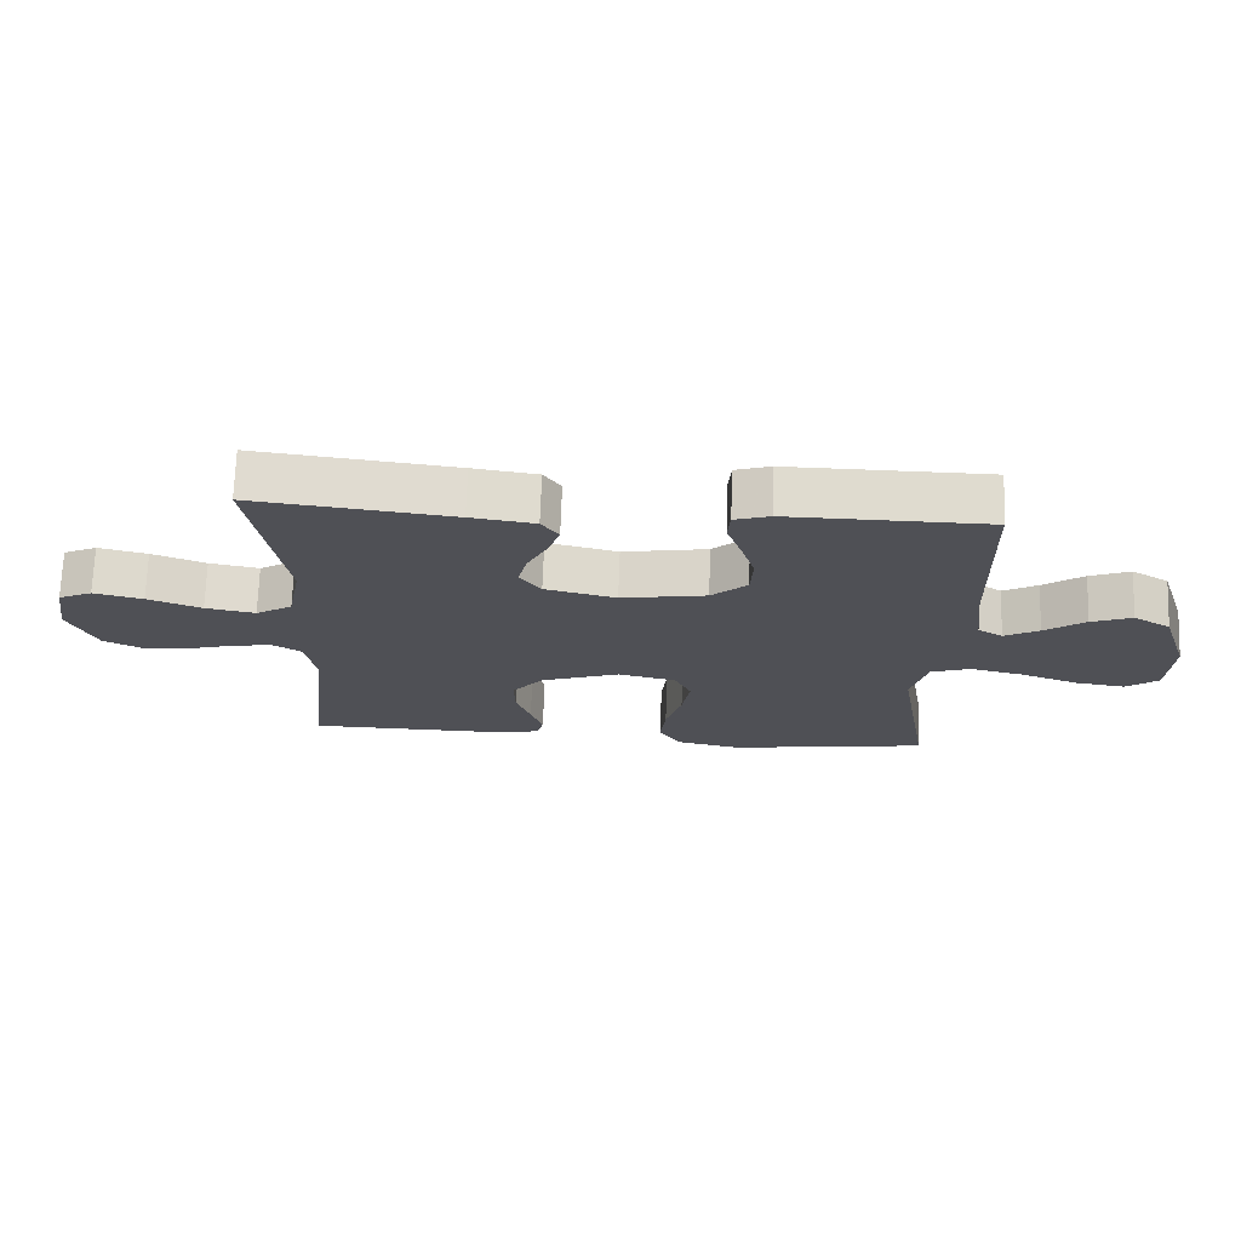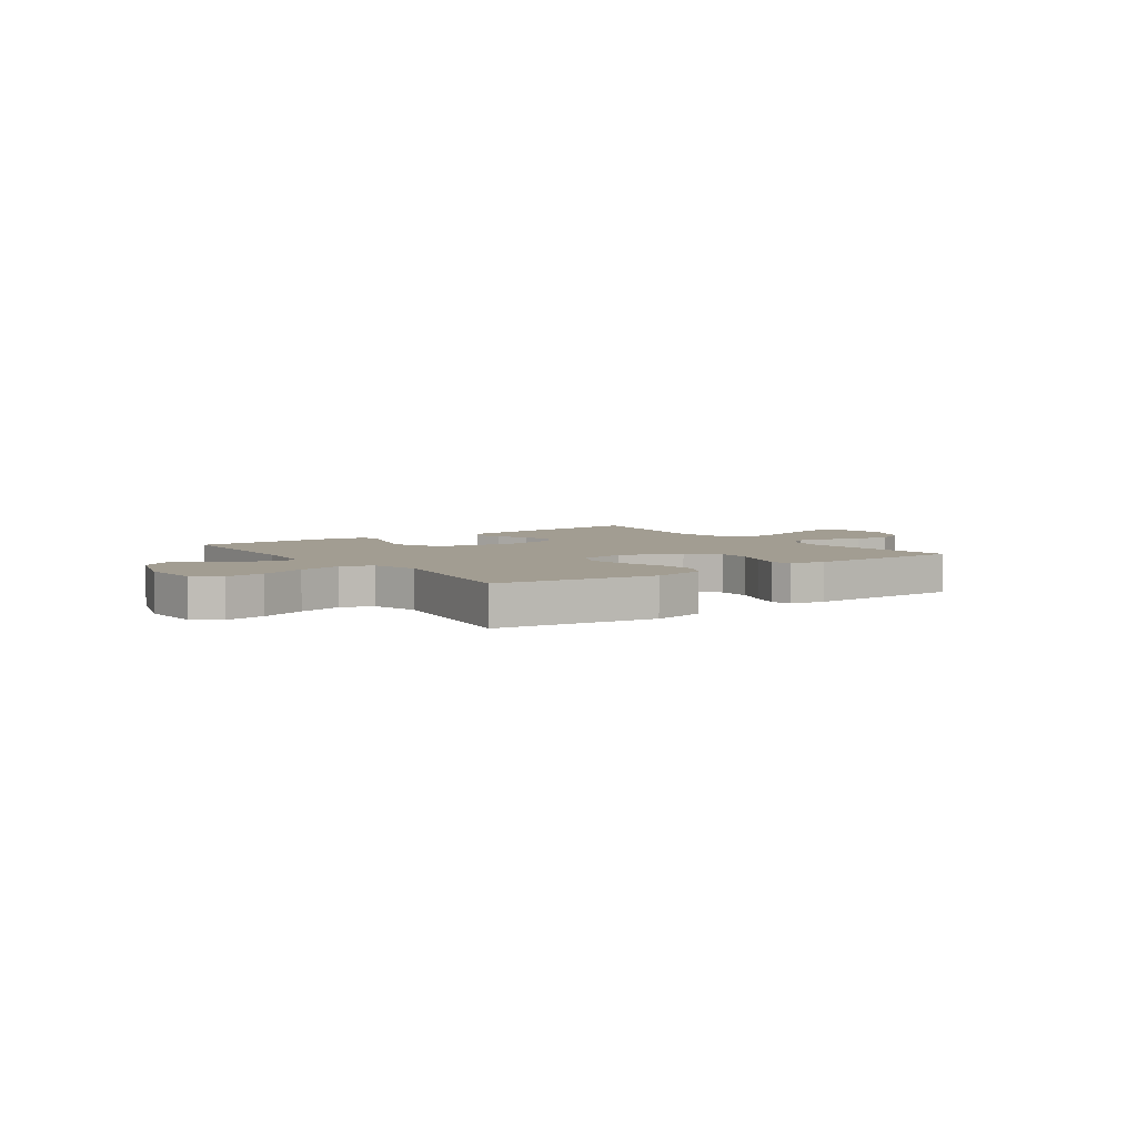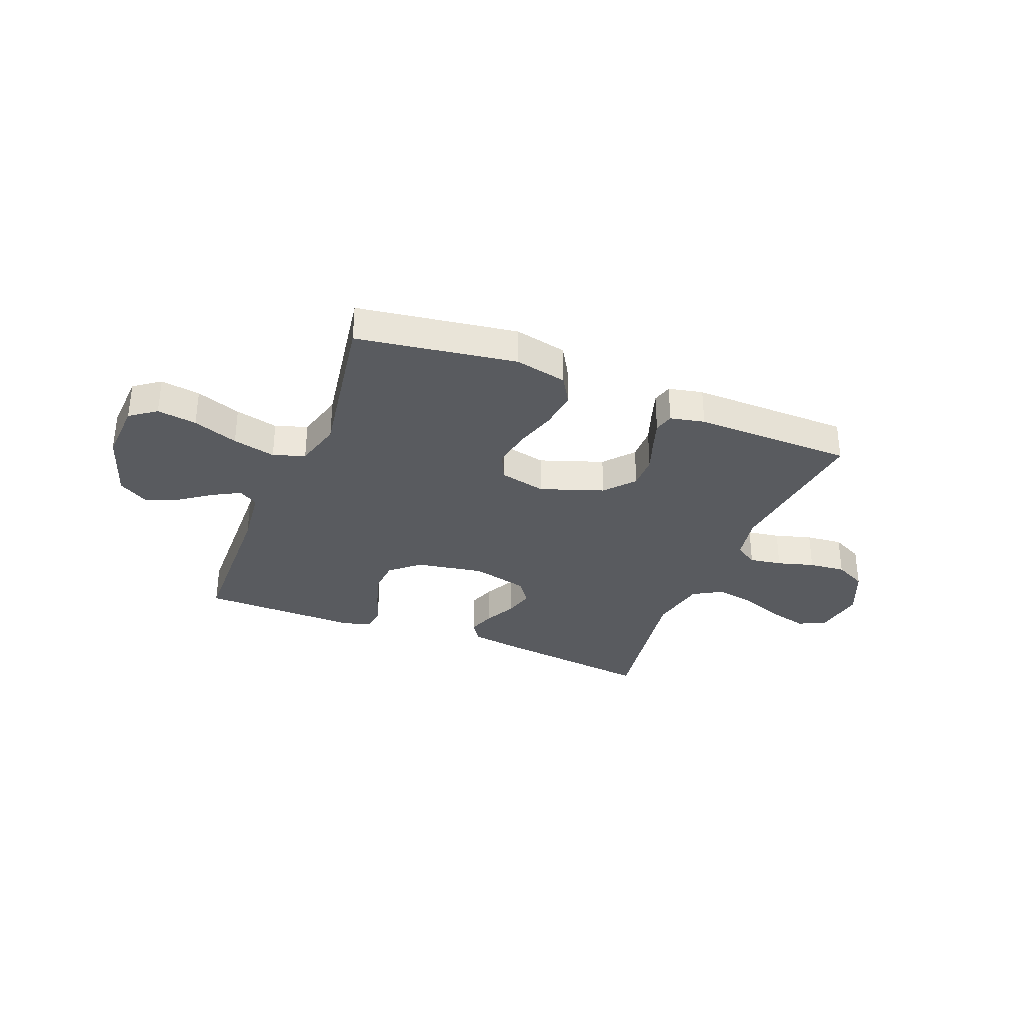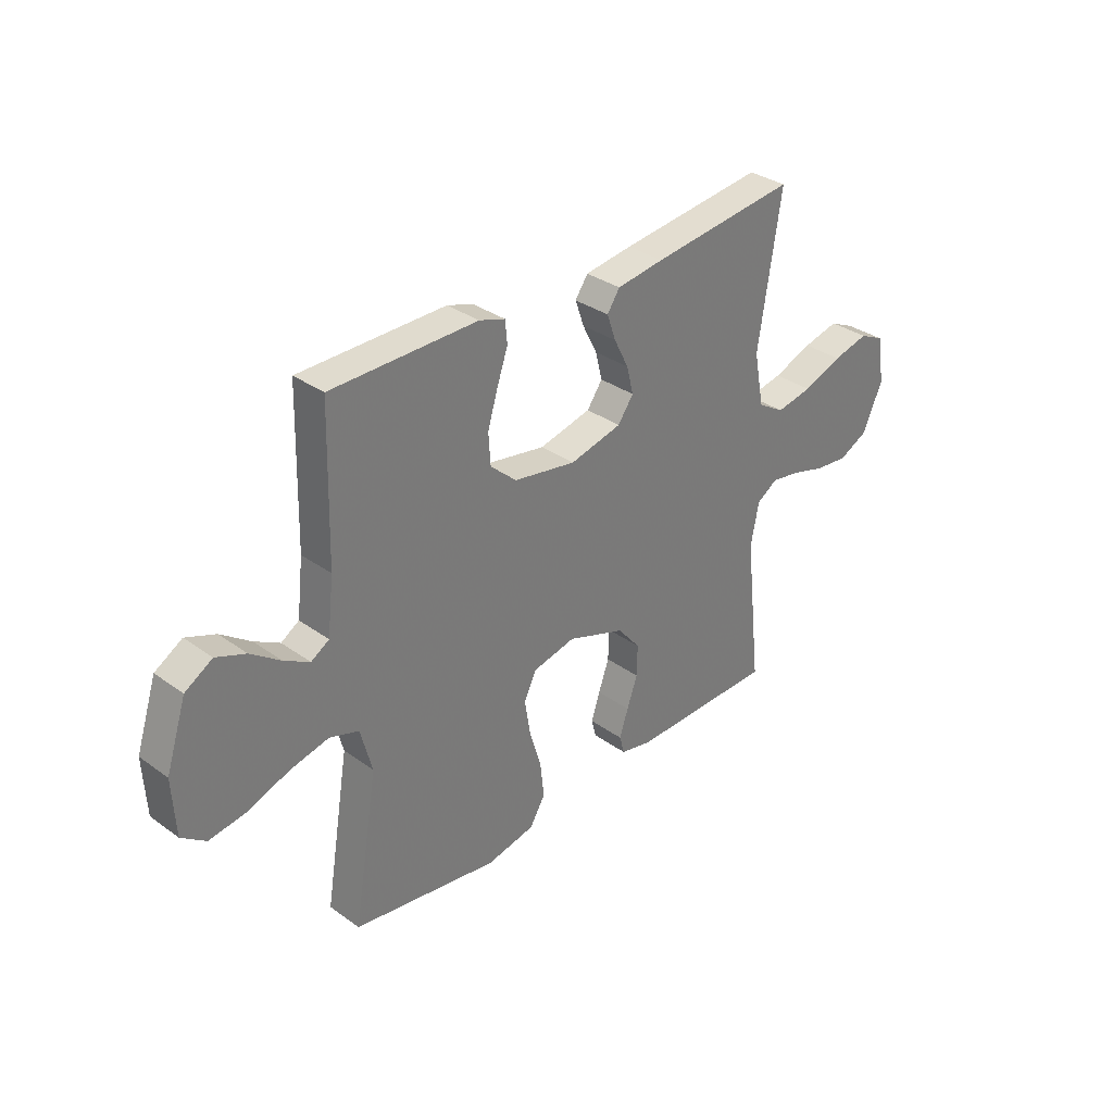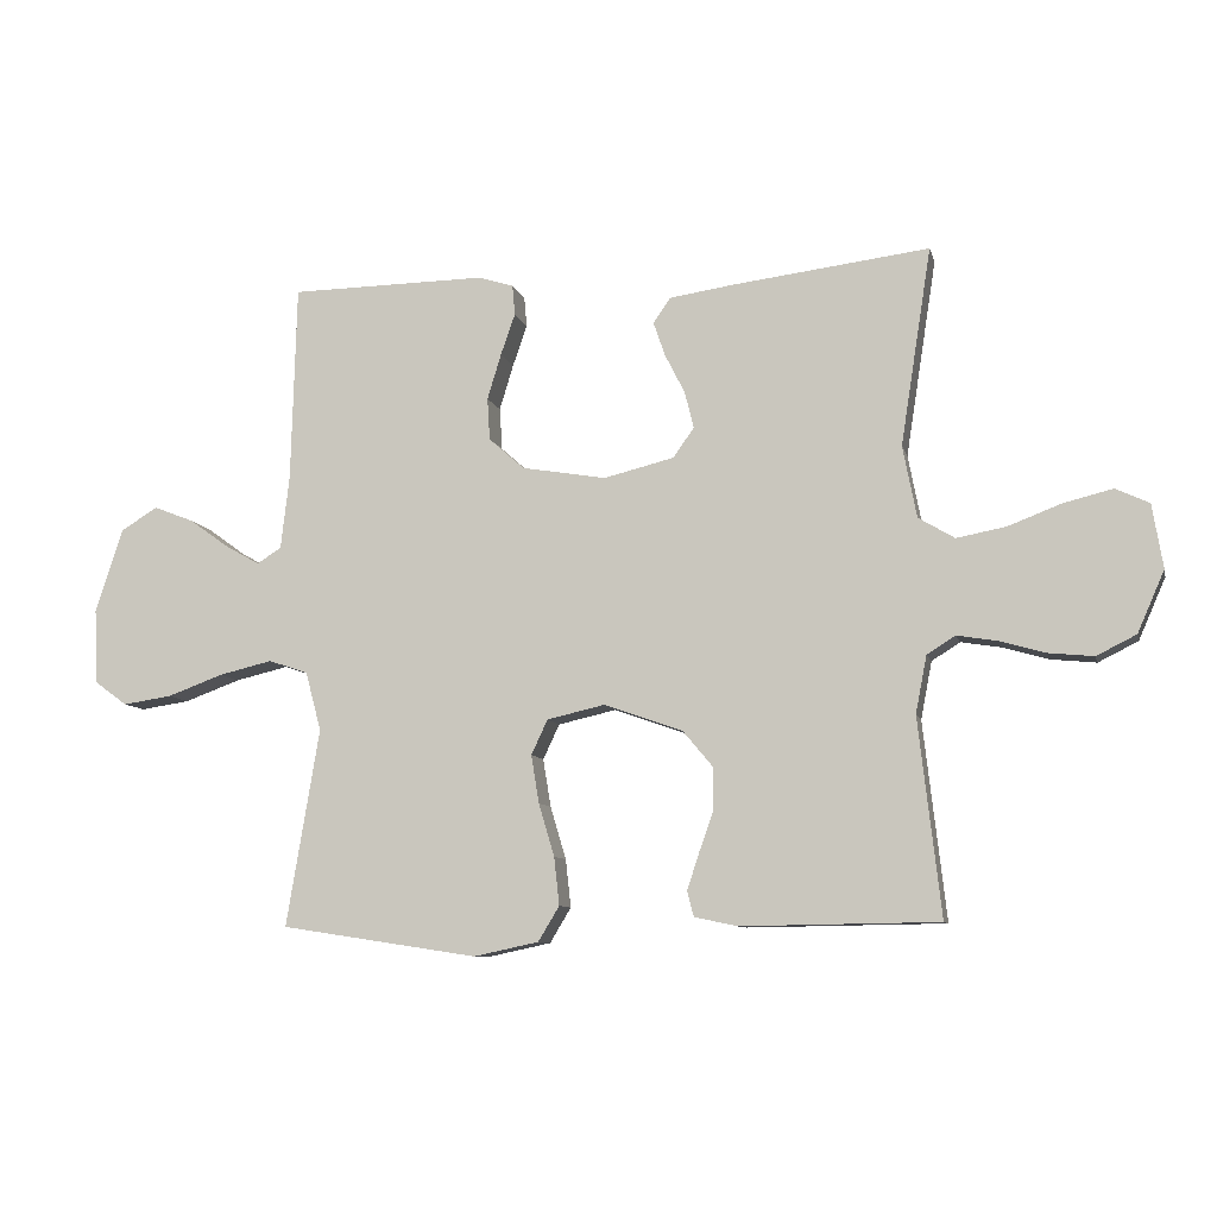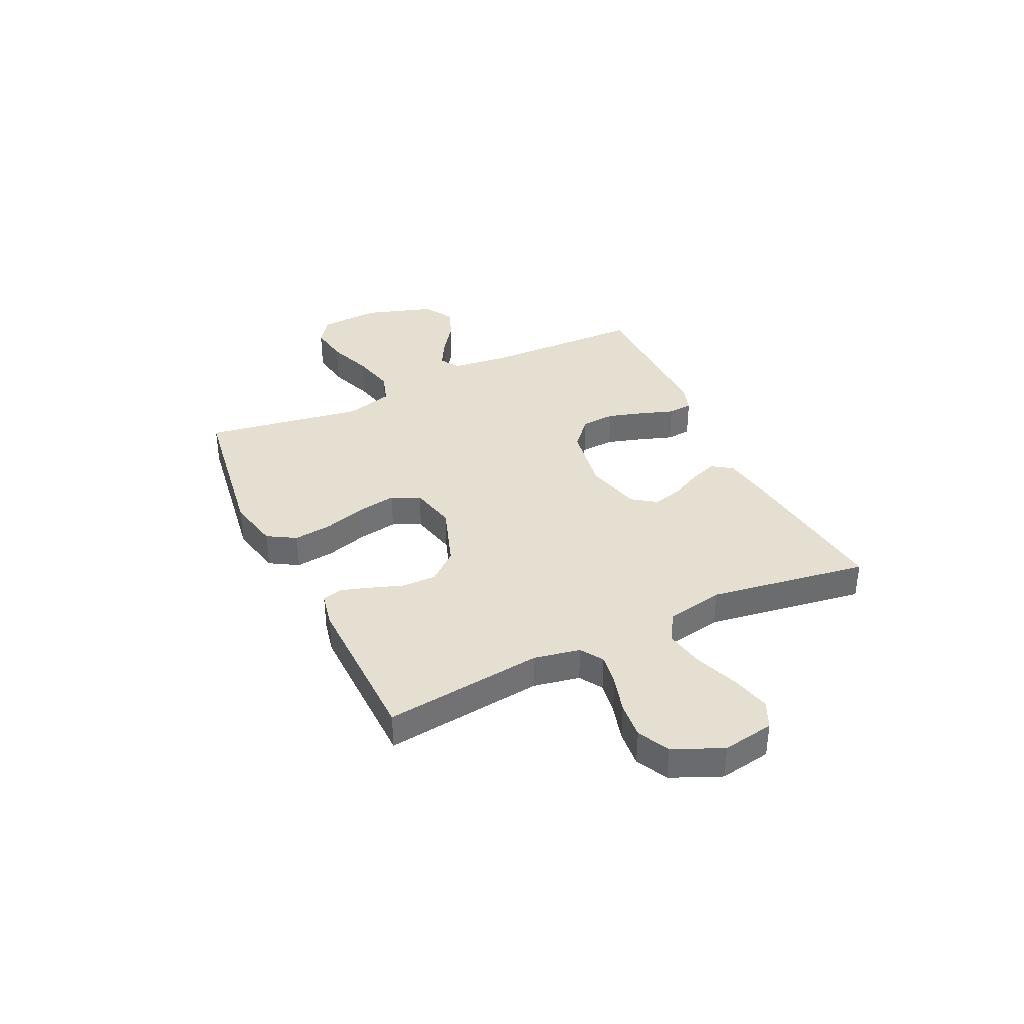
<metadata>
{"format":"obj","ext":"obj","renderer":"f3d","projection":"perspective","resolution":1024,"background":"white","views":[{"elev":70.6,"azim":2.0,"up":"+Z"},{"elev":4.9,"azim":144.2,"up":"+Y"},{"elev":-32.7,"azim":158.2,"up":"+Y"},{"elev":33.1,"azim":134.6,"up":"+Z"},{"elev":-9.0,"azim":-166.6,"up":"+Z"},{"elev":36.8,"azim":-115.6,"up":"+Y"}]}
</metadata>
<code>
v -0.5 0.07 0.5
v -0.2 0.07 0.464
v -0.103 0.07 0.45
v -0.077 0.07 0.412
v -0.095 0.07 0.36
v -0.125 0.07 0.301
v -0.139 0.07 0.245
v -0.107 0.07 0.2
v 0 0.07 0.174
v 0.128 0.07 0.196
v 0.182 0.07 0.244
v 0.186 0.07 0.308
v 0.165 0.07 0.377
v 0.143 0.07 0.44
v 0.147 0.07 0.486
v 0.2 0.07 0.503
v 0.5 0.07 0.5
v 0.508 0.07 0.2
v 0.521 0.07 0.088
v 0.558 0.07 0.065
v 0.61 0.07 0.094
v 0.671 0.07 0.138
v 0.732 0.07 0.162
v 0.788 0.07 0.128
v 0.83 0.07 0
v 0.824 0.07 -0.115
v 0.775 0.07 -0.151
v 0.7 0.07 -0.14
v 0.615 0.07 -0.109
v 0.534 0.07 -0.09
v 0.474 0.07 -0.11
v 0.45 0.07 -0.2
v 0.5 0.07 -0.5
v 0.2 0.07 -0.546
v 0.101 0.07 -0.525
v 0.069 0.07 -0.472
v 0.077 0.07 -0.399
v 0.101 0.07 -0.319
v 0.113 0.07 -0.246
v 0.088 0.07 -0.193
v 0 0.07 -0.173
v -0.119 0.07 -0.215
v -0.166 0.07 -0.271
v -0.165 0.07 -0.335
v -0.143 0.07 -0.397
v -0.125 0.07 -0.452
v -0.135 0.07 -0.49
v -0.2 0.07 -0.504
v -0.5 0.07 -0.5
v -0.466 0.07 -0.2
v -0.483 0.07 -0.113
v -0.526 0.07 -0.086
v -0.587 0.07 -0.096
v -0.656 0.07 -0.116
v -0.725 0.07 -0.123
v -0.785 0.07 -0.093
v -0.826 0.07 0
v -0.81 0.07 0.097
v -0.759 0.07 0.121
v -0.685 0.07 0.103
v -0.604 0.07 0.072
v -0.529 0.07 0.058
v -0.474 0.07 0.091
v -0.453 0.07 0.2
v -0.5 0 0.5
v -0.2 0 0.464
v -0.103 0 0.45
v -0.077 0 0.412
v -0.095 0 0.36
v -0.125 0 0.301
v -0.139 0 0.245
v -0.107 0 0.2
v 0 0 0.174
v 0.128 0 0.196
v 0.182 0 0.244
v 0.186 0 0.308
v 0.165 0 0.377
v 0.143 0 0.44
v 0.147 0 0.486
v 0.2 0 0.503
v 0.5 0 0.5
v 0.508 0 0.2
v 0.521 0 0.088
v 0.558 0 0.065
v 0.61 0 0.094
v 0.671 0 0.138
v 0.732 0 0.162
v 0.788 0 0.128
v 0.83 0 0
v 0.824 0 -0.115
v 0.775 0 -0.151
v 0.7 0 -0.14
v 0.615 0 -0.109
v 0.534 0 -0.09
v 0.474 0 -0.11
v 0.45 0 -0.2
v 0.5 0 -0.5
v 0.2 0 -0.546
v 0.101 0 -0.525
v 0.069 0 -0.472
v 0.077 0 -0.399
v 0.101 0 -0.319
v 0.113 0 -0.246
v 0.088 0 -0.193
v 0 0 -0.173
v -0.119 0 -0.215
v -0.166 0 -0.271
v -0.165 0 -0.335
v -0.143 0 -0.397
v -0.125 0 -0.452
v -0.135 0 -0.49
v -0.2 0 -0.504
v -0.5 0 -0.5
v -0.466 0 -0.2
v -0.483 0 -0.113
v -0.526 0 -0.086
v -0.587 0 -0.096
v -0.656 0 -0.116
v -0.725 0 -0.123
v -0.785 0 -0.093
v -0.826 0 0
v -0.81 0 0.097
v -0.759 0 0.121
v -0.685 0 0.103
v -0.604 0 0.072
v -0.529 0 0.058
v -0.474 0 0.091
v -0.453 0 0.2
f 59 60 61
f 58 59 61
f 57 58 61
f 56 57 61
f 55 56 61
f 54 55 61
f 53 54 61
f 52 53 61 62
f 51 52 62 63
f 48 49 50
f 47 48 50
f 46 47 50
f 45 46 50
f 44 45 50
f 51 63 64
f 50 51 64
f 44 50 64
f 43 44 64
f 36 37 38
f 35 36 38
f 34 35 38
f 33 34 38
f 32 33 38
f 31 32 38 39
f 27 28 29
f 26 27 29
f 25 26 29
f 24 25 29
f 23 24 29
f 22 23 29
f 21 22 29
f 20 21 29 30
f 19 20 30 31
f 16 17 18
f 15 16 18
f 14 15 18
f 13 14 18
f 18 19 31
f 13 18 31
f 12 13 31
f 4 5 6
f 3 4 6
f 2 3 6
f 1 2 6
f 64 1 6
f 64 6 7
f 64 7 8
f 43 64 8
f 42 43 8
f 41 42 8 9
f 40 41 9 10
f 39 40 10 11
f 31 39 11
f 11 12 31
f 125 124 123
f 125 123 122
f 125 122 121
f 125 121 120
f 125 120 119
f 125 119 118
f 125 118 117
f 126 125 117 116
f 127 126 116 115
f 114 113 112
f 114 112 111
f 114 111 110
f 114 110 109
f 114 109 108
f 128 127 115
f 128 115 114
f 128 114 108
f 128 108 107
f 102 101 100
f 102 100 99
f 102 99 98
f 102 98 97
f 102 97 96
f 103 102 96 95
f 93 92 91
f 93 91 90
f 93 90 89
f 93 89 88
f 93 88 87
f 93 87 86
f 93 86 85
f 94 93 85 84
f 95 94 84 83
f 82 81 80
f 82 80 79
f 82 79 78
f 82 78 77
f 95 83 82
f 95 82 77
f 95 77 76
f 70 69 68
f 70 68 67
f 70 67 66
f 70 66 65
f 70 65 128
f 71 70 128
f 72 71 128
f 72 128 107
f 72 107 106
f 73 72 106 105
f 74 73 105 104
f 75 74 104 103
f 75 103 95
f 95 76 75
f 1 65 66 2
f 2 66 67 3
f 3 67 68 4
f 4 68 69 5
f 5 69 70 6
f 6 70 71 7
f 7 71 72 8
f 8 72 73 9
f 9 73 74 10
f 10 74 75 11
f 11 75 76 12
f 12 76 77 13
f 13 77 78 14
f 14 78 79 15
f 15 79 80 16
f 16 80 81 17
f 17 81 82 18
f 18 82 83 19
f 19 83 84 20
f 20 84 85 21
f 21 85 86 22
f 22 86 87 23
f 23 87 88 24
f 24 88 89 25
f 25 89 90 26
f 26 90 91 27
f 27 91 92 28
f 28 92 93 29
f 29 93 94 30
f 30 94 95 31
f 31 95 96 32
f 32 96 97 33
f 33 97 98 34
f 34 98 99 35
f 35 99 100 36
f 36 100 101 37
f 37 101 102 38
f 38 102 103 39
f 39 103 104 40
f 40 104 105 41
f 41 105 106 42
f 42 106 107 43
f 43 107 108 44
f 44 108 109 45
f 45 109 110 46
f 46 110 111 47
f 47 111 112 48
f 48 112 113 49
f 49 113 114 50
f 50 114 115 51
f 51 115 116 52
f 52 116 117 53
f 53 117 118 54
f 54 118 119 55
f 55 119 120 56
f 56 120 121 57
f 57 121 122 58
f 58 122 123 59
f 59 123 124 60
f 60 124 125 61
f 61 125 126 62
f 62 126 127 63
f 63 127 128 64
f 64 128 65 1

</code>
